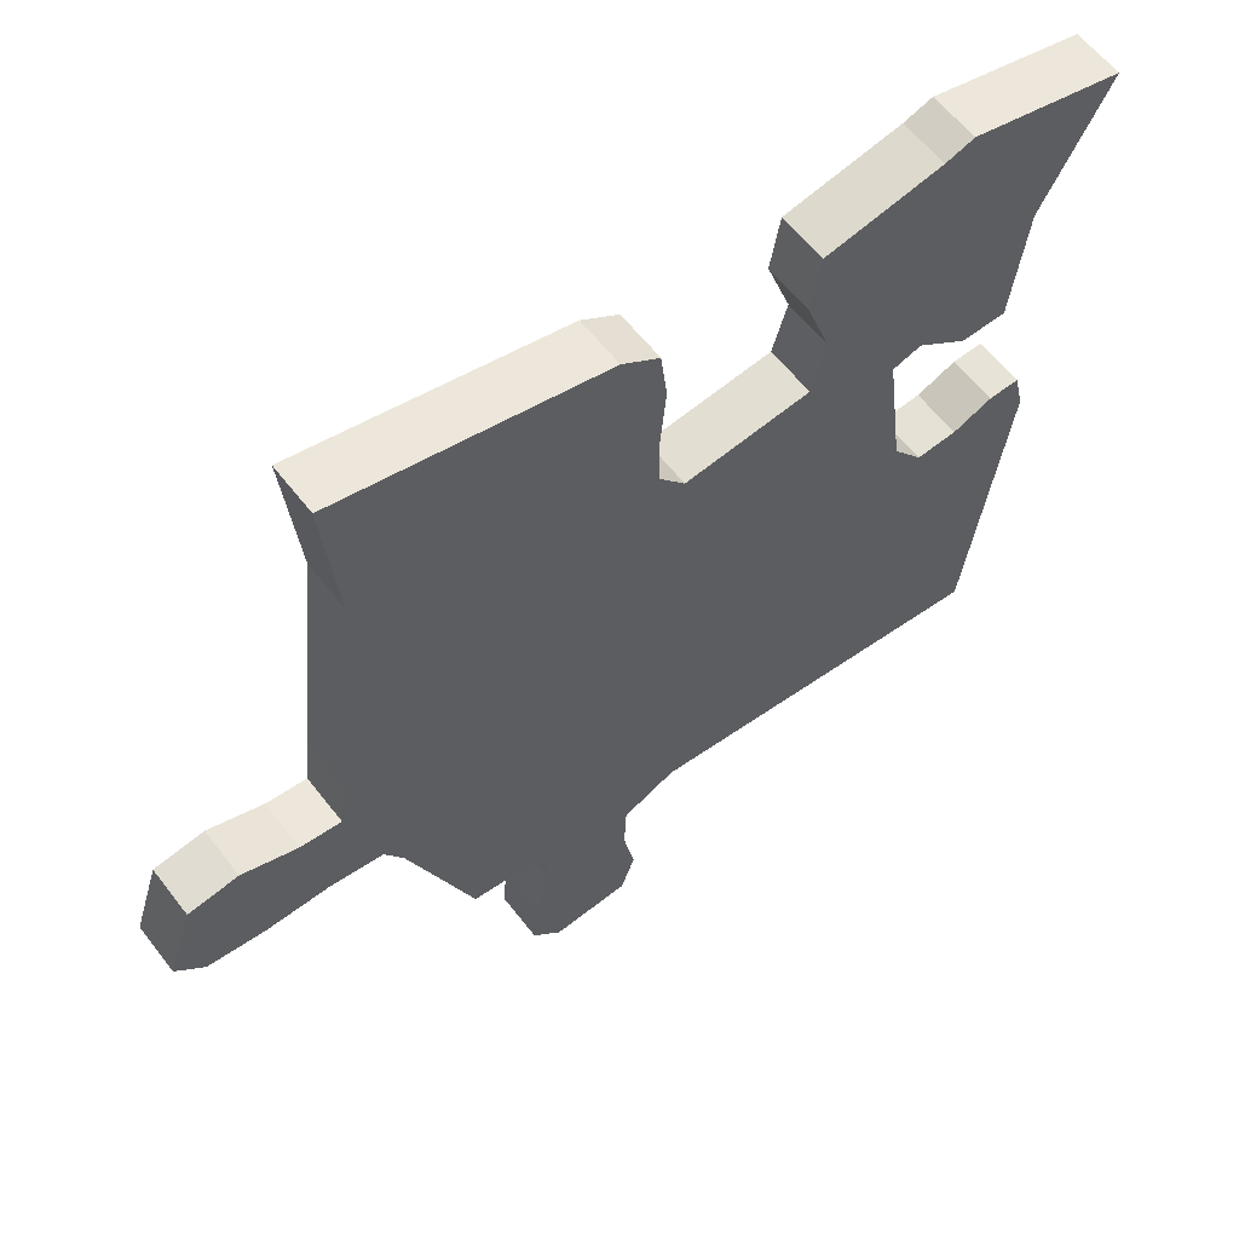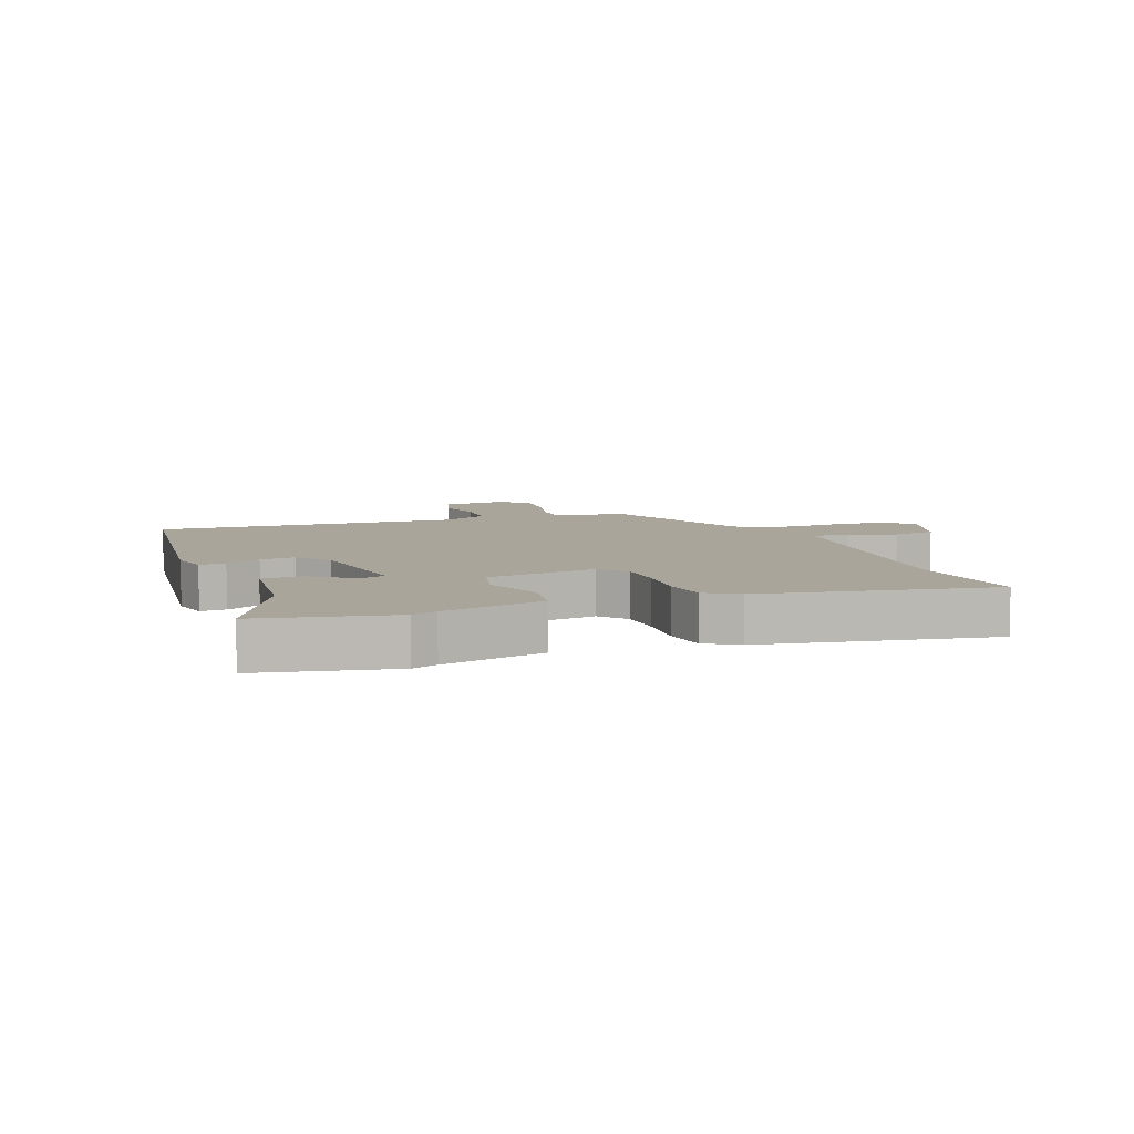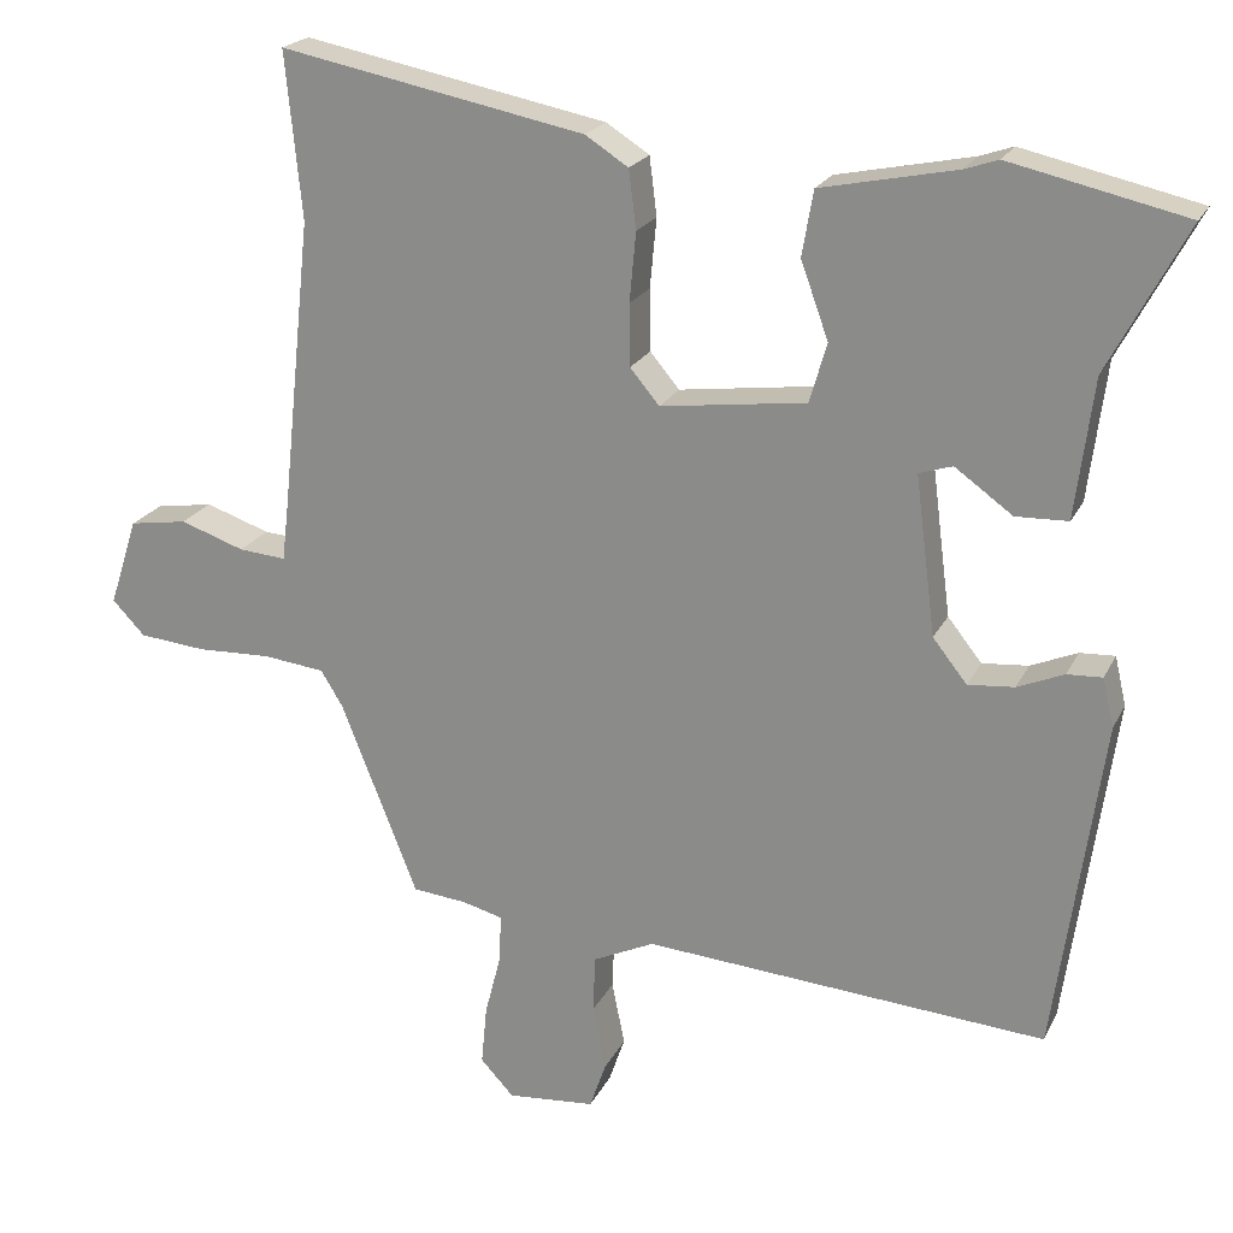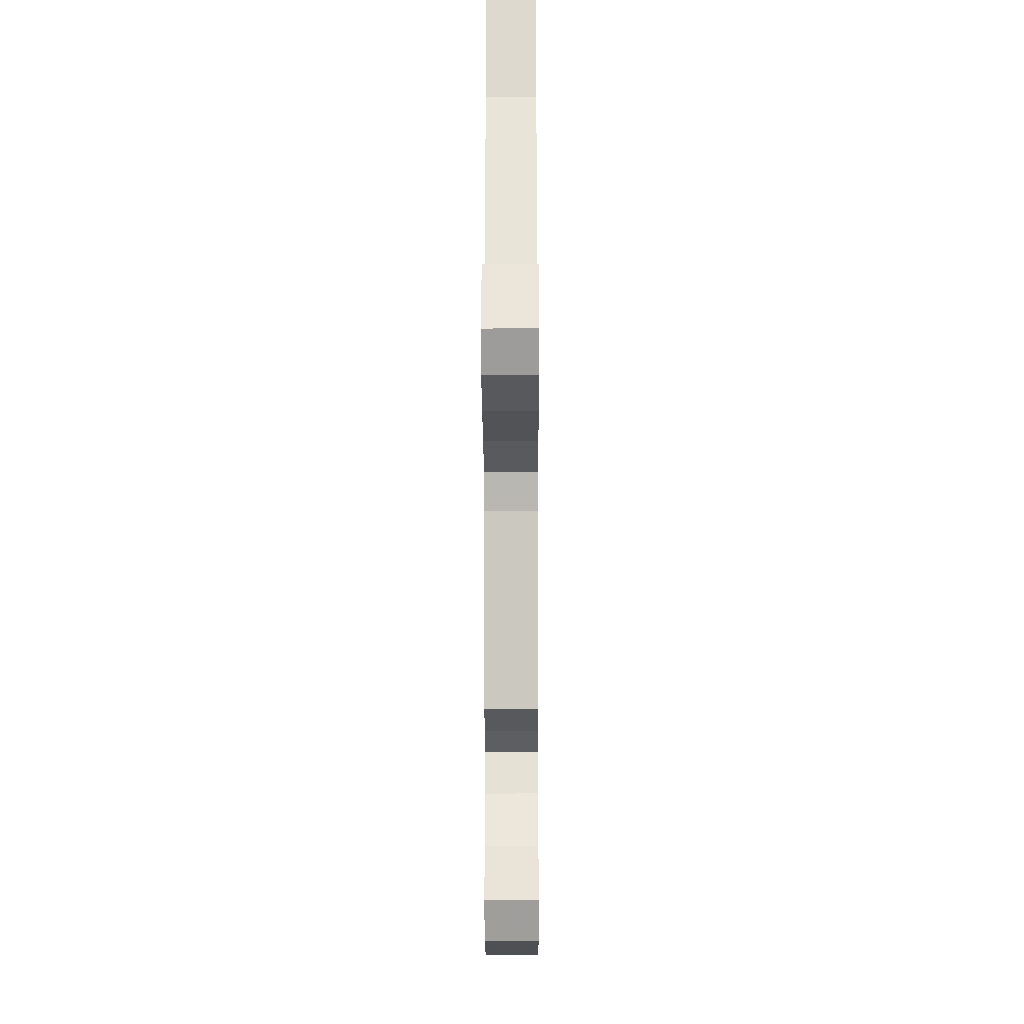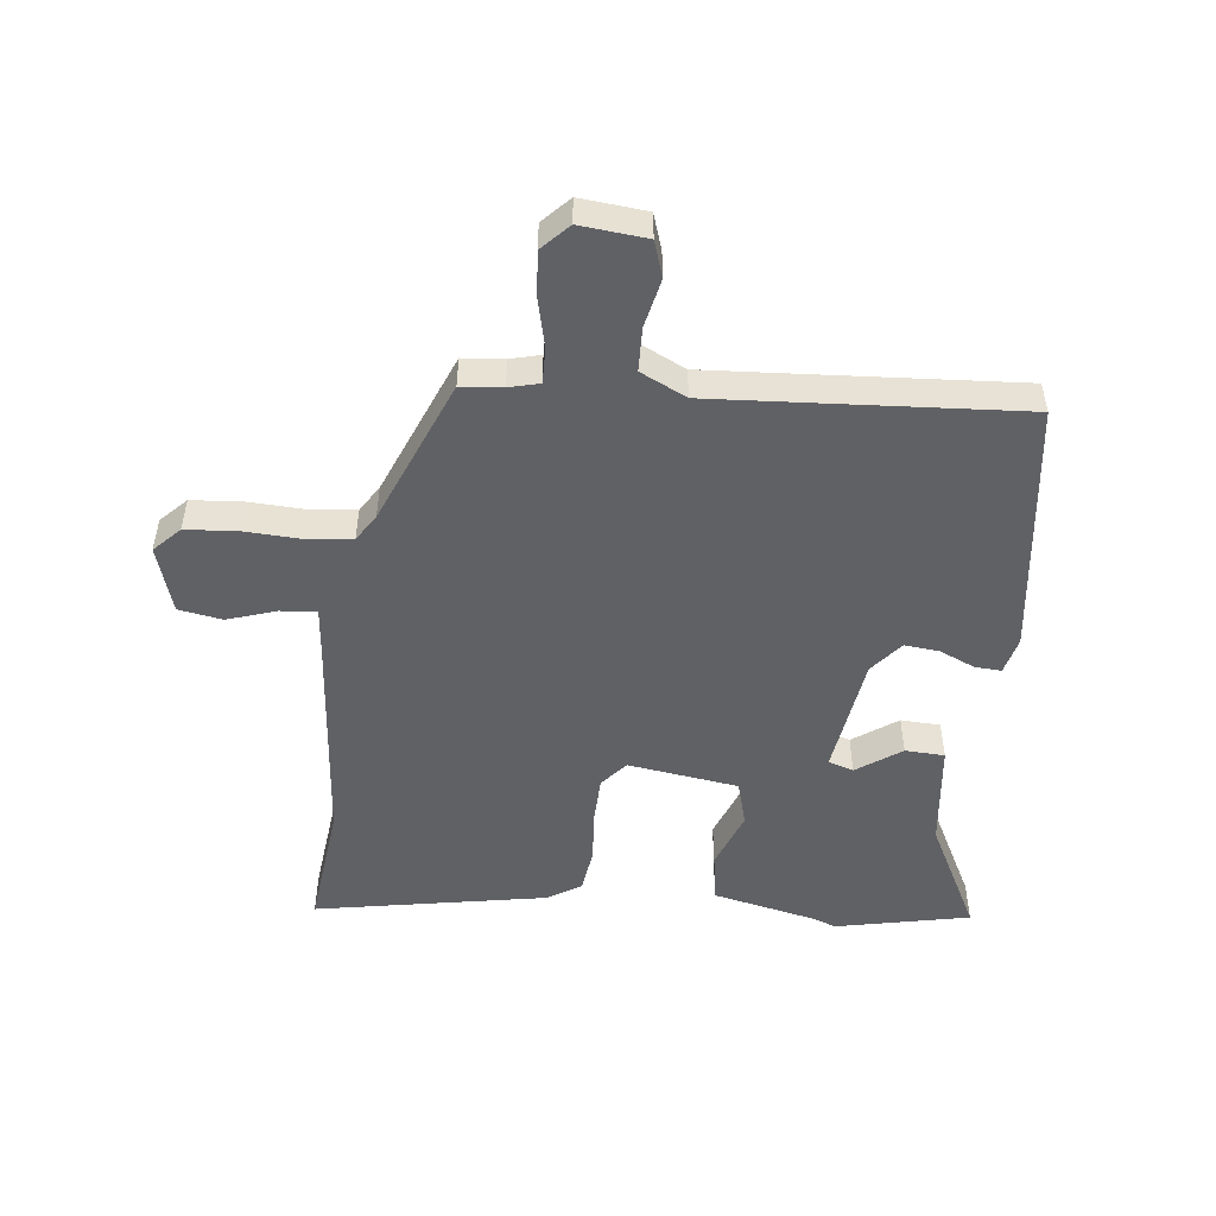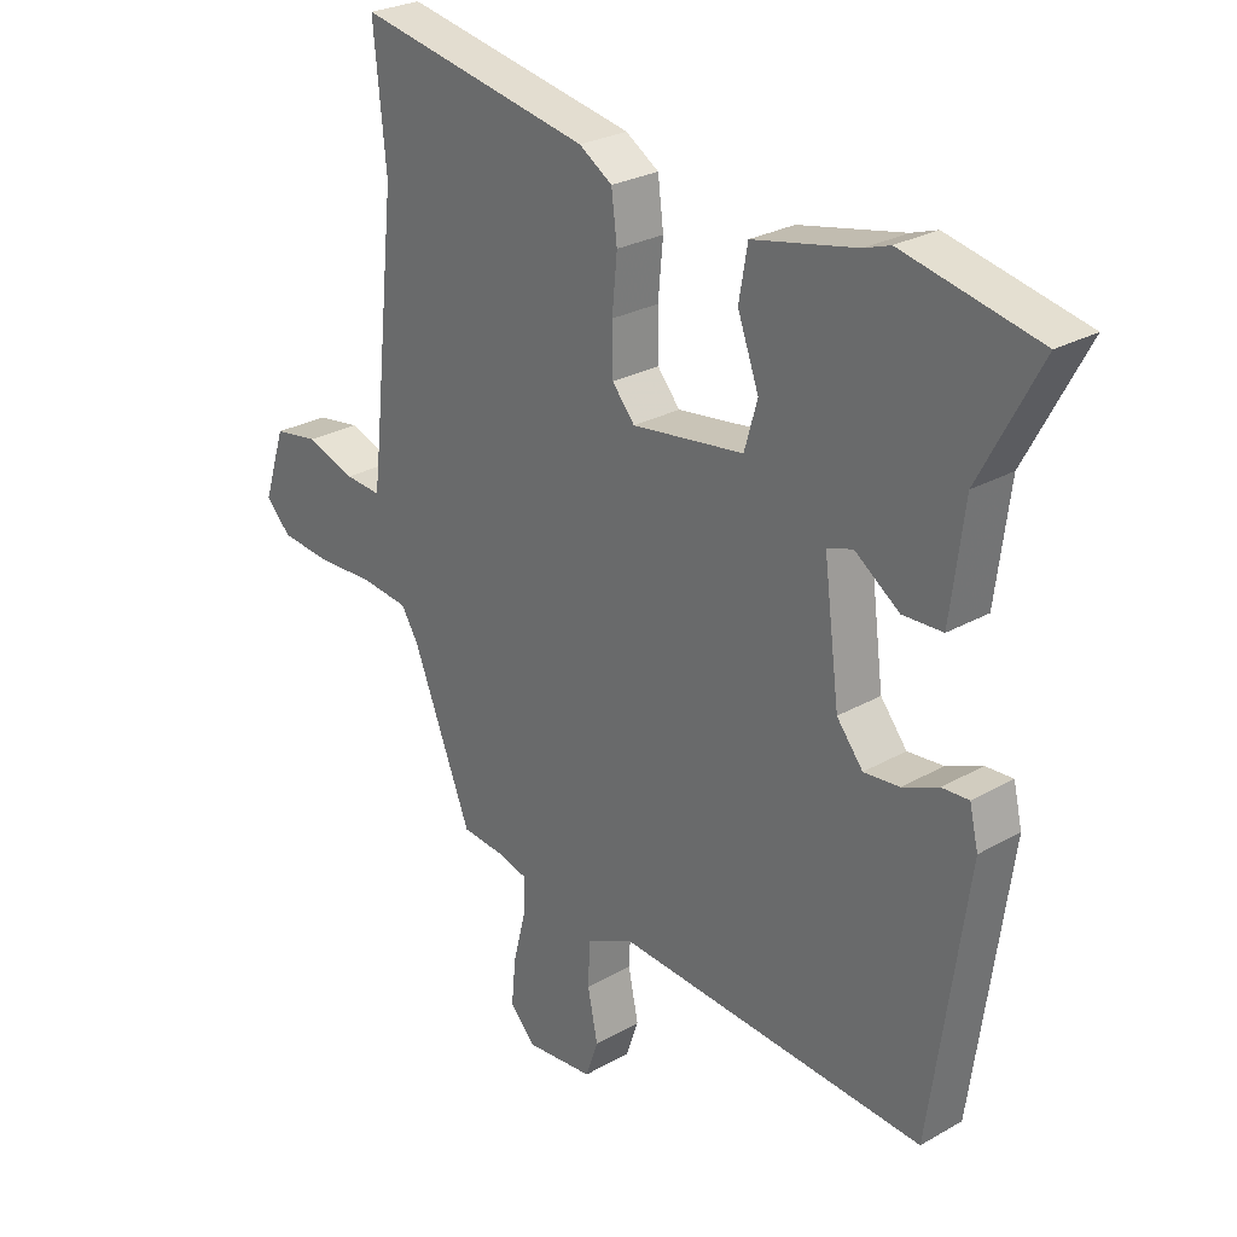
<metadata>
{"format":"obj","ext":"obj","renderer":"f3d","projection":"perspective","resolution":1024,"background":"white","views":[{"elev":59.7,"azim":142.6,"up":"+Z"},{"elev":7.6,"azim":-21.6,"up":"+Y"},{"elev":21.1,"azim":-159.8,"up":"+Z"},{"elev":-23.8,"azim":90.2,"up":"+Z"},{"elev":-50.4,"azim":172.8,"up":"+Y"},{"elev":26.5,"azim":-131.8,"up":"+Z"}]}
</metadata>
<code>
v -0.558 0.07 0.487
v -0.342 0.07 0.536
v -0.301 0.07 0.522
v -0.135 0.07 0.488
v -0.121 0.07 0.408
v -0.155 0.07 0.314
v -0.134 0.07 0.241
v 0.045 0.07 0.218
v 0.081 0.07 0.261
v 0.082 0.07 0.337
v 0.074 0.07 0.422
v 0.083 0.07 0.494
v 0.136 0.07 0.528
v 0.51 0.07 0.602
v 0.49 0.07 0.398
v 0.527 0.07 0.046
v 0.536 0.07 -0.031
v 0.594 0.07 -0.026
v 0.673 0.07 0.001
v 0.744 0.07 -0.01
v 0.779 0.07 -0.118
v 0.739 0.07 -0.16
v 0.657 0.07 -0.168
v 0.565 0.07 -0.165
v 0.49 0.07 -0.174
v 0.463 0.07 -0.218
v 0.369 0.07 -0.456
v 0.302 0.07 -0.463
v 0.253 0.07 -0.476
v 0.255 0.07 -0.534
v 0.275 0.07 -0.612
v 0.282 0.07 -0.685
v 0.241 0.07 -0.729
v 0.133 0.07 -0.72
v 0.113 0.07 -0.662
v 0.129 0.07 -0.583
v 0.126 0.07 -0.512
v 0.051 0.07 -0.477
v -0.444 0.07 -0.516
v -0.502 0.07 -0.105
v -0.488 0.07 -0.045
v -0.445 0.07 -0.047
v -0.388 0.07 -0.071
v -0.331 0.07 -0.076
v -0.289 0.07 -0.023
v -0.264 0.07 0.172
v -0.305 0.07 0.185
v -0.376 0.07 0.134
v -0.44 0.07 0.136
v -0.462 0.07 0.307
v -0.558 0 0.487
v -0.342 0 0.536
v -0.301 0 0.522
v -0.135 0 0.488
v -0.121 0 0.408
v -0.155 0 0.314
v -0.134 0 0.241
v 0.045 0 0.218
v 0.081 0 0.261
v 0.082 0 0.337
v 0.074 0 0.422
v 0.083 0 0.494
v 0.136 0 0.528
v 0.51 0 0.602
v 0.49 0 0.398
v 0.527 0 0.046
v 0.536 0 -0.031
v 0.594 0 -0.026
v 0.673 0 0.001
v 0.744 0 -0.01
v 0.779 0 -0.118
v 0.739 0 -0.16
v 0.657 0 -0.168
v 0.565 0 -0.165
v 0.49 0 -0.174
v 0.463 0 -0.218
v 0.369 0 -0.456
v 0.302 0 -0.463
v 0.253 0 -0.476
v 0.255 0 -0.534
v 0.275 0 -0.612
v 0.282 0 -0.685
v 0.241 0 -0.729
v 0.133 0 -0.72
v 0.113 0 -0.662
v 0.129 0 -0.583
v 0.126 0 -0.512
v 0.051 0 -0.477
v -0.444 0 -0.516
v -0.502 0 -0.105
v -0.488 0 -0.045
v -0.445 0 -0.047
v -0.388 0 -0.071
v -0.331 0 -0.076
v -0.289 0 -0.023
v -0.264 0 0.172
v -0.305 0 0.185
v -0.376 0 0.134
v -0.44 0 0.136
v -0.462 0 0.307
f 47 48 49 50
f 1 2 3
f 50 1 3
f 47 50 3
f 46 47 3
f 41 42 43
f 40 41 43
f 39 40 43
f 38 39 43
f 37 38 43 44
f 34 35 36
f 33 34 36
f 32 33 36
f 31 32 36
f 30 31 36
f 29 30 36 37
f 26 27 28
f 25 26 28 29
f 22 23 24
f 21 22 24
f 20 21 24
f 19 20 24
f 18 19 24
f 17 18 24 25
f 37 44 45
f 29 37 45
f 25 29 45
f 17 25 45
f 16 17 45
f 13 14 15
f 12 13 15
f 11 12 15
f 10 11 15
f 4 5 6
f 3 4 6
f 46 3 6
f 46 6 7
f 45 46 7 8
f 16 45 8
f 9 10 15 16
f 8 9 16
f 100 99 98 97
f 53 52 51
f 53 51 100
f 53 100 97
f 53 97 96
f 93 92 91
f 93 91 90
f 93 90 89
f 93 89 88
f 94 93 88 87
f 86 85 84
f 86 84 83
f 86 83 82
f 86 82 81
f 86 81 80
f 87 86 80 79
f 78 77 76
f 79 78 76 75
f 74 73 72
f 74 72 71
f 74 71 70
f 74 70 69
f 74 69 68
f 75 74 68 67
f 95 94 87
f 95 87 79
f 95 79 75
f 95 75 67
f 95 67 66
f 65 64 63
f 65 63 62
f 65 62 61
f 65 61 60
f 56 55 54
f 56 54 53
f 56 53 96
f 57 56 96
f 58 57 96 95
f 58 95 66
f 66 65 60 59
f 66 59 58
f 1 51 52 2
f 2 52 53 3
f 3 53 54 4
f 4 54 55 5
f 5 55 56 6
f 6 56 57 7
f 7 57 58 8
f 8 58 59 9
f 9 59 60 10
f 10 60 61 11
f 11 61 62 12
f 12 62 63 13
f 13 63 64 14
f 14 64 65 15
f 15 65 66 16
f 16 66 67 17
f 17 67 68 18
f 18 68 69 19
f 19 69 70 20
f 20 70 71 21
f 21 71 72 22
f 22 72 73 23
f 23 73 74 24
f 24 74 75 25
f 25 75 76 26
f 26 76 77 27
f 27 77 78 28
f 28 78 79 29
f 29 79 80 30
f 30 80 81 31
f 31 81 82 32
f 32 82 83 33
f 33 83 84 34
f 34 84 85 35
f 35 85 86 36
f 36 86 87 37
f 37 87 88 38
f 38 88 89 39
f 39 89 90 40
f 40 90 91 41
f 41 91 92 42
f 42 92 93 43
f 43 93 94 44
f 44 94 95 45
f 45 95 96 46
f 46 96 97 47
f 47 97 98 48
f 48 98 99 49
f 49 99 100 50
f 50 100 51 1

</code>
